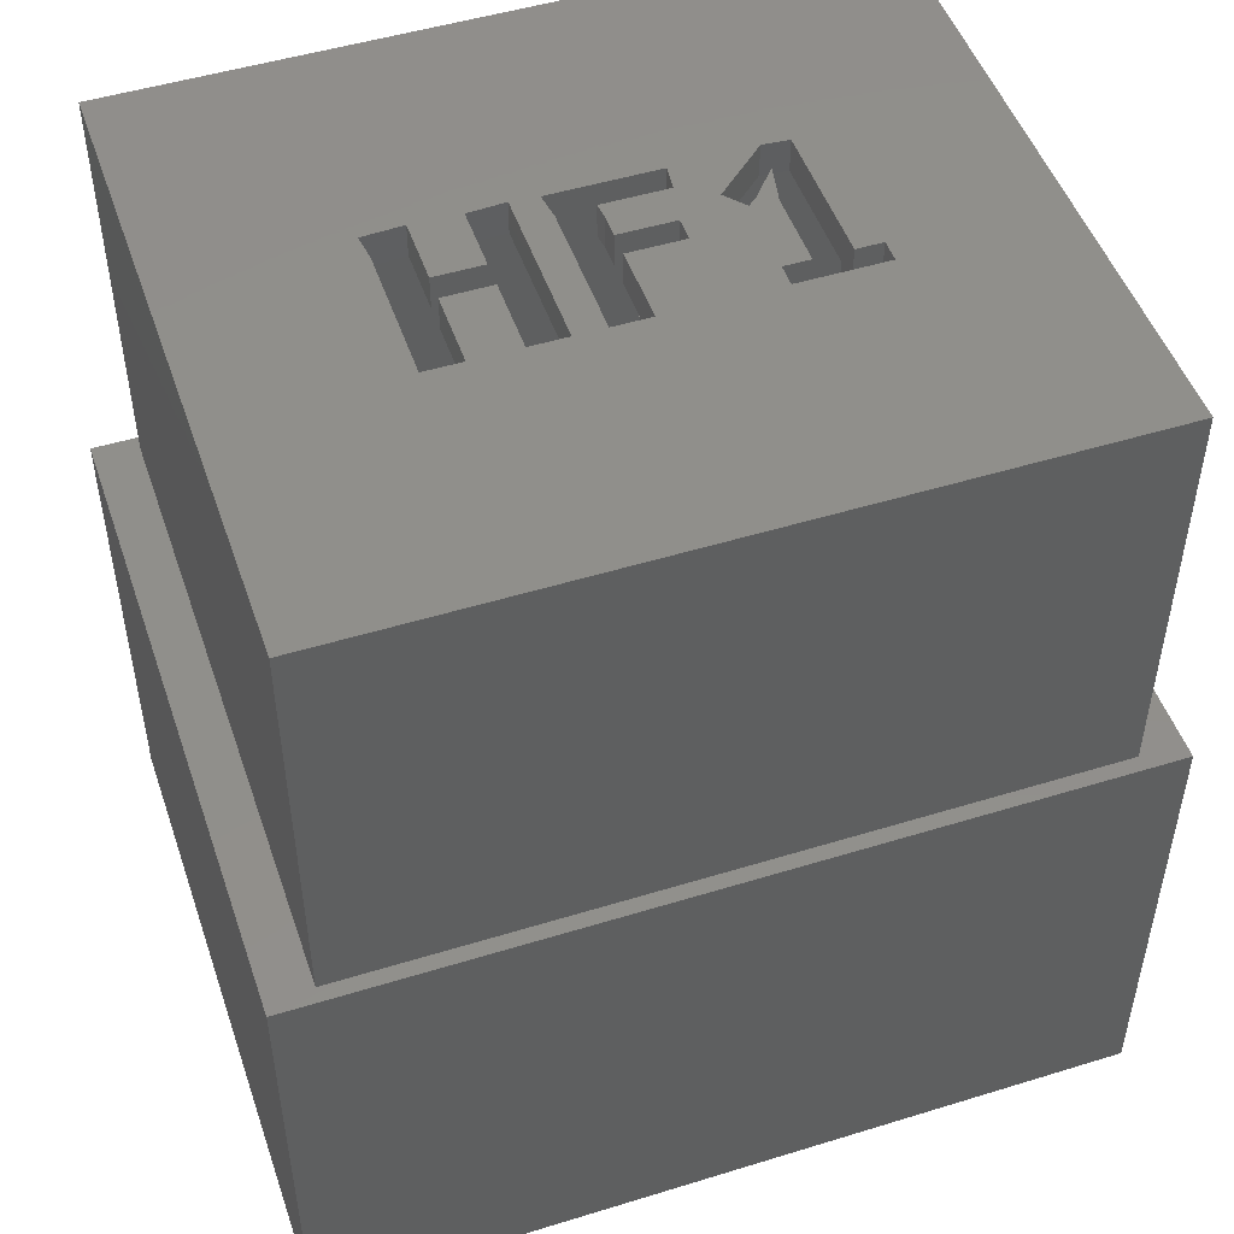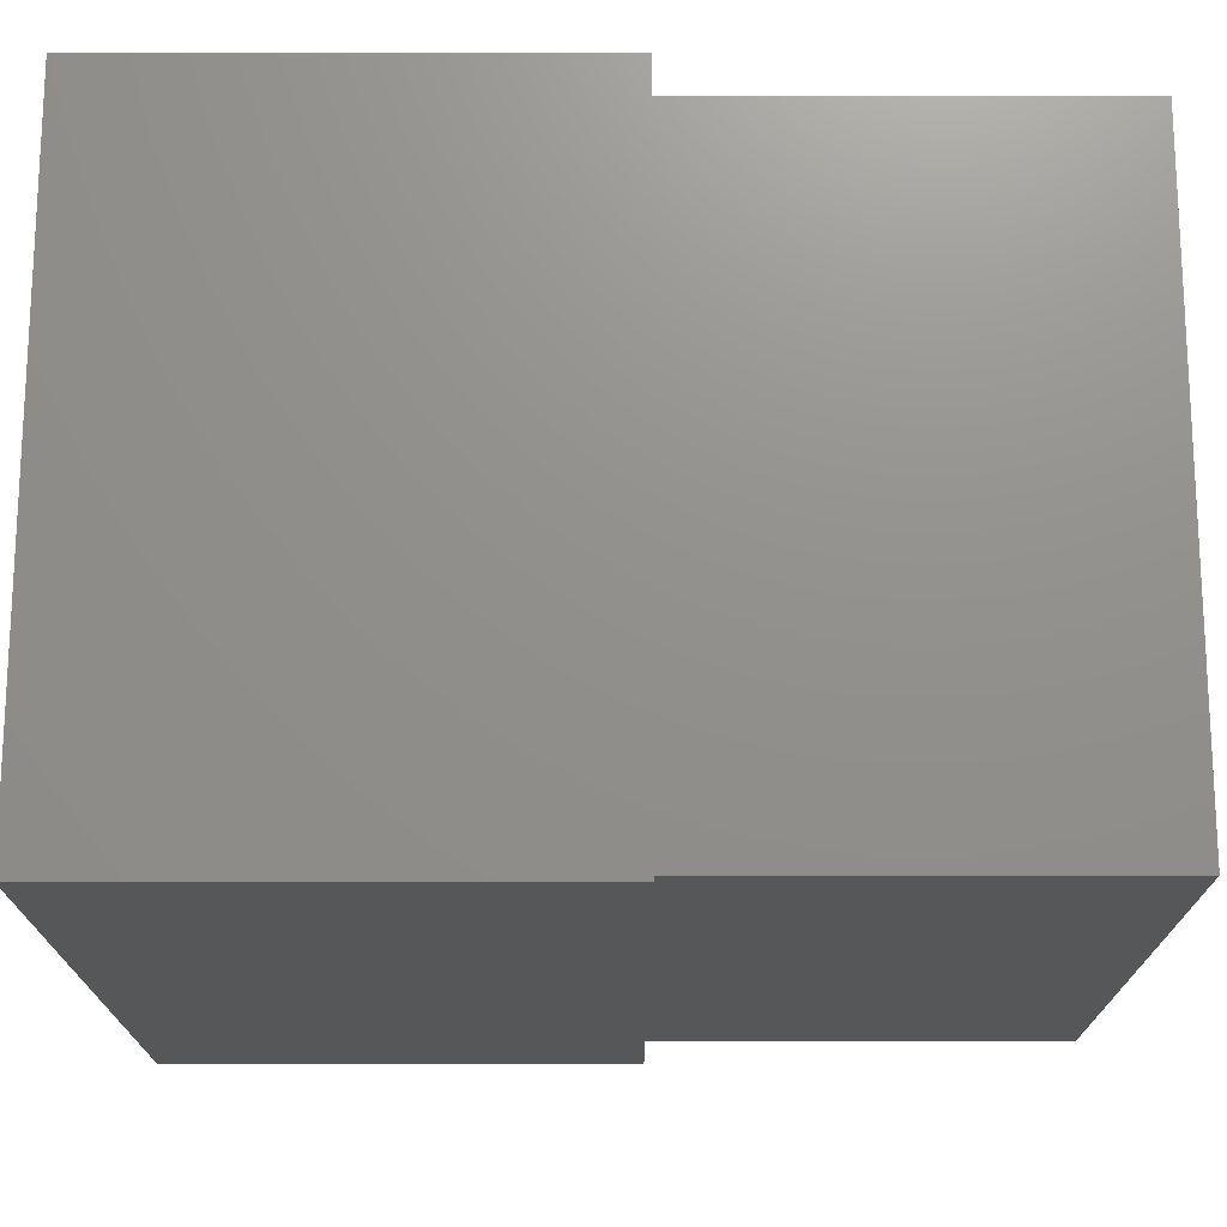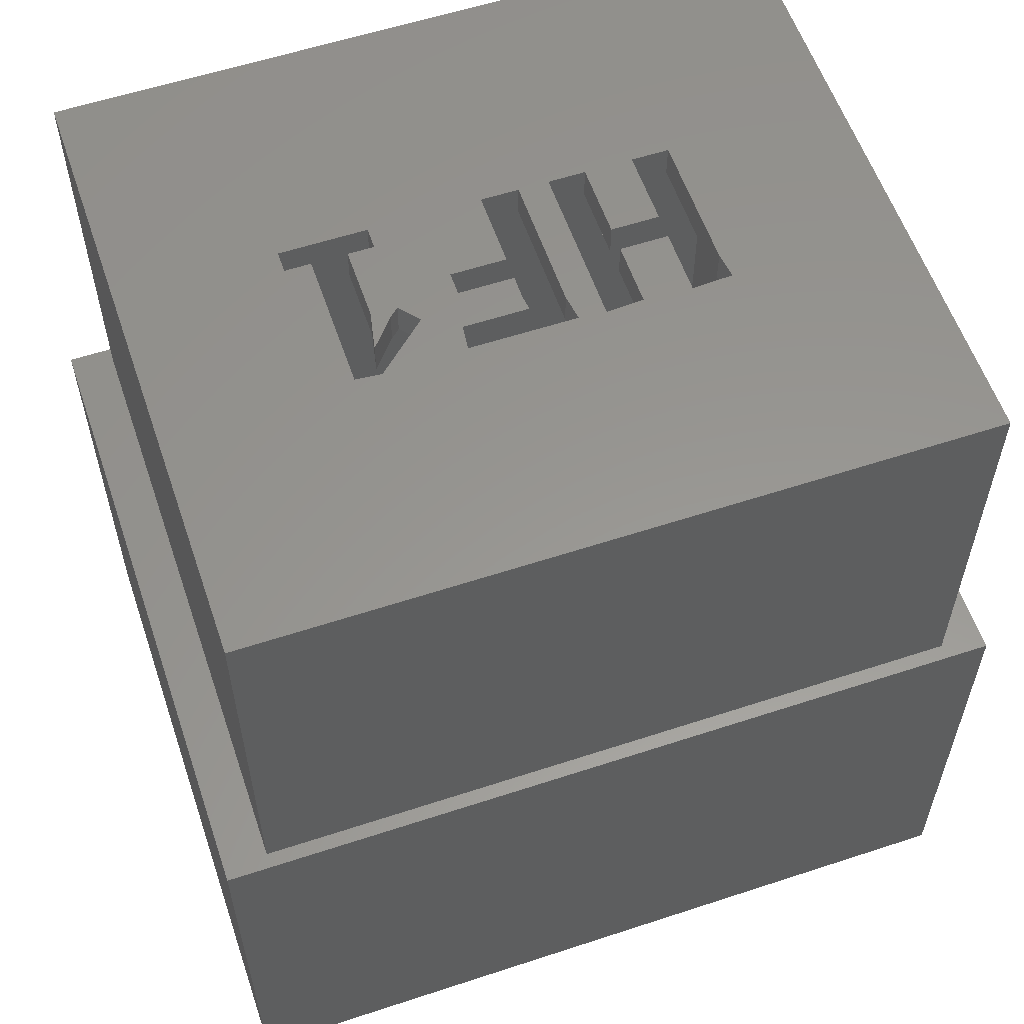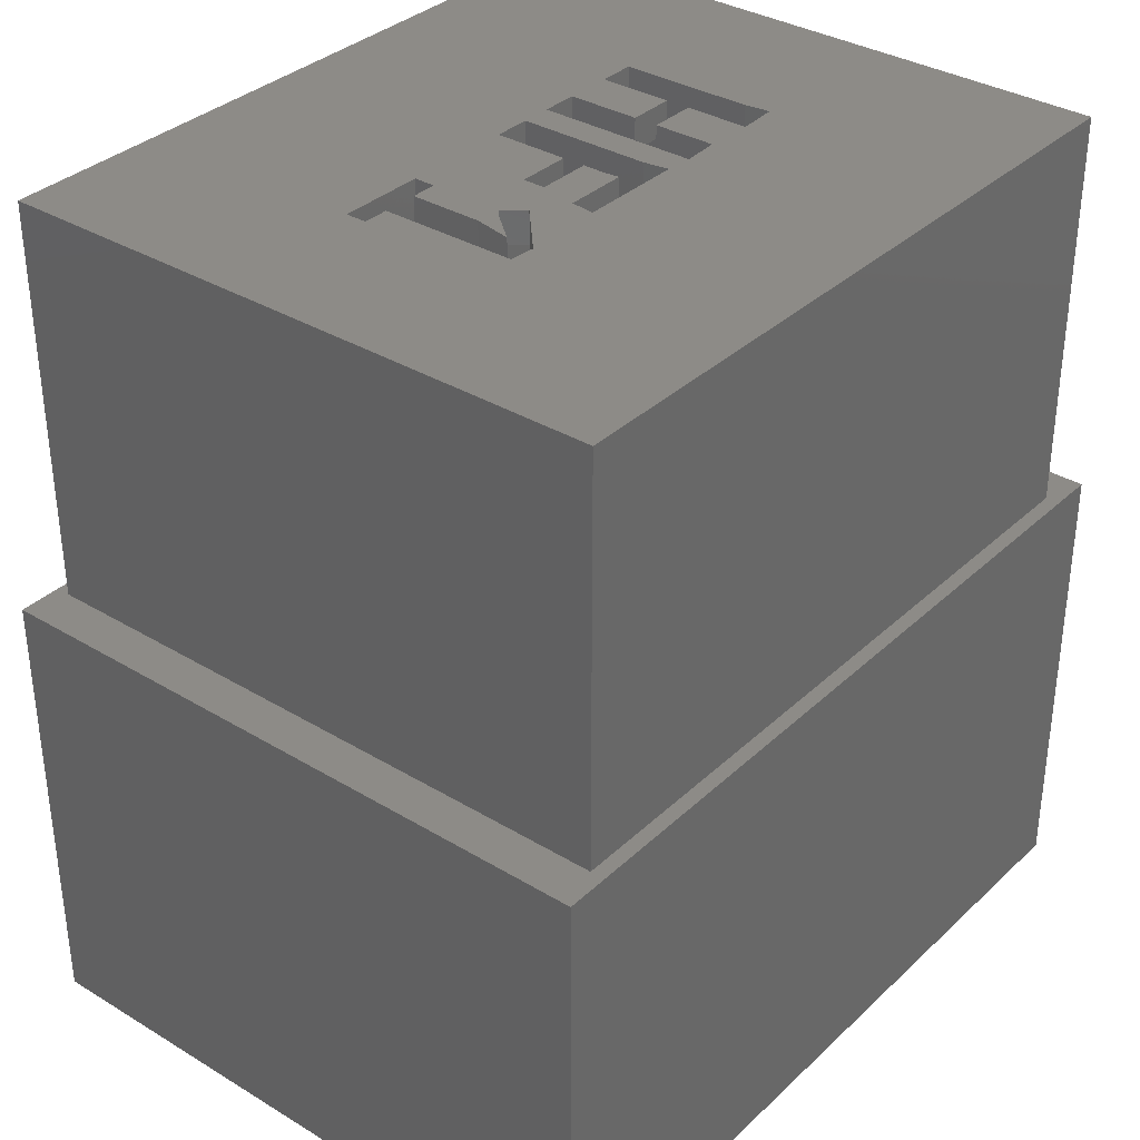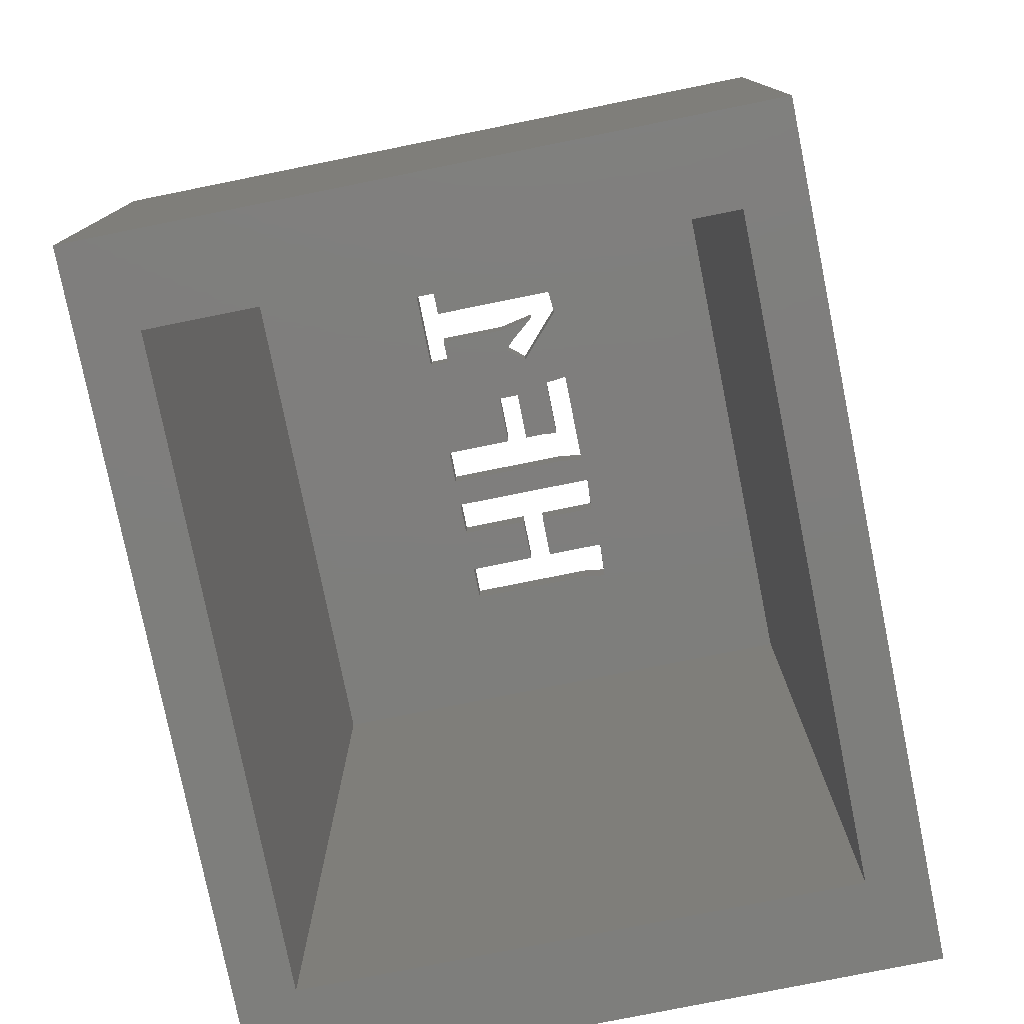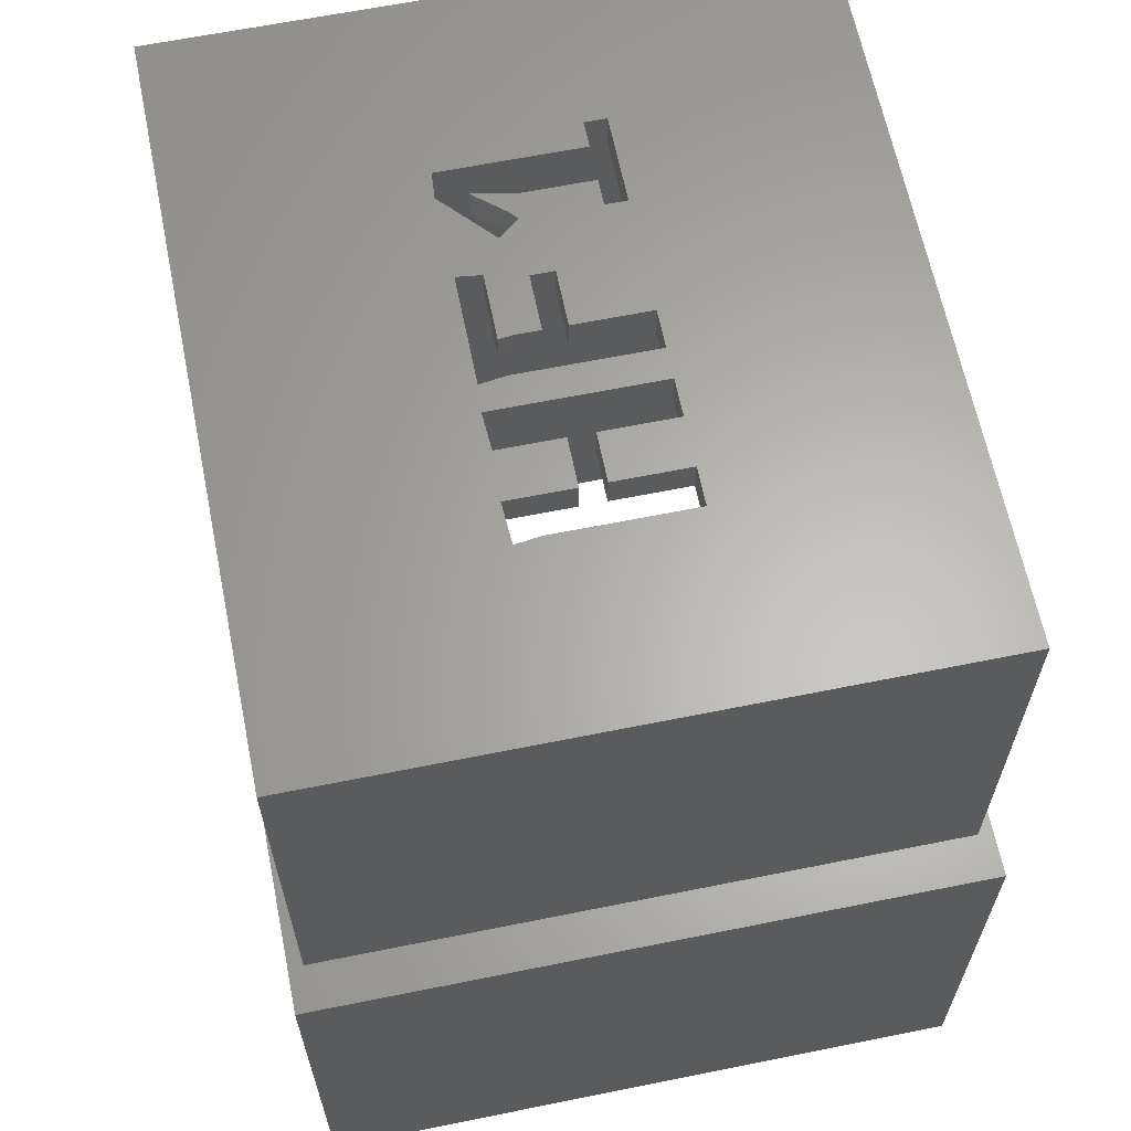
<metadata>
{"format":"stl","ext":"stl","renderer":"f3d","projection":"perspective","resolution":1024,"background":"white","views":[{"elev":49.5,"azim":-18.8,"up":"+Z"},{"elev":-17.6,"azim":-90.0,"up":"+Y"},{"elev":58.1,"azim":161.2,"up":"+Z"},{"elev":34.6,"azim":129.0,"up":"+Z"},{"elev":-78.0,"azim":101.4,"up":"+Z"},{"elev":63.6,"azim":-101.5,"up":"+Z"}]}
</metadata>
<code>
# stl→obj: 104 verts, 216 faces
v -147.1 40.18 16
v -147.1 28.98 8
v -147.1 28.98 16
v -147.1 40.18 8
v -133.3 40.18 8
v -133.3 28.98 16
v -133.3 28.98 8
v -133.3 40.18 16
v -134 39.93 16
v -134 29.23 23
v -134 29.23 16
v -134 39.93 23
v -146.3 39.93 23
v -146.3 29.23 16
v -146.3 29.23 23
v -146.3 39.93 16
v -145.6 39.18 8
v -134.8 39.18 8
v -134.8 29.98 8
v -145.6 29.98 8
v -139.1 34.91 23
v -140.1 35.3 23
v -140.1 34.91 23
v -143.3 33.25 23
v -143.3 35.97 23
v -142.7 33.25 23
v -141.9 33.25 23
v -142.7 34.49 23
v -141.2 33.25 23
v -140.7 33.25 23
v -141.2 36 23
v -140.8 35.97 23
v -140.1 33.25 23
v -140.1 34.52 23
v -138.2 33.25 23
v -139.1 34.52 23
v -139 35.55 23
v -139 35.97 23
v -138.4 35.21 23
v -136.7 33.25 23
v -136.7 33.61 23
v -142.7 36 23
v -141.9 35.97 23
v -141.9 34.91 23
v -137.6 36 23
v -137.1 35.97 23
v -137.1 33.61 23
v -138.2 33.61 23
v -138.2 34.87 23
v -137.7 33.61 23
v -138 35.01 23
v -137.7 34.84 23
v -137.6 35.5 23
v -140.1 35.55 23
v -140.7 35.54 23
v -142.7 34.91 23
v -141.9 34.49 23
v -143.3 35.54 23
v -134.8 39.18 13
v -134.8 29.98 13
v -145.6 29.98 13
v -145.6 39.18 13
v -134.8 39.18 22.44
v -134.8 29.98 22.44
v -145.6 29.98 22.44
v -145.6 39.18 22.44
v -139.1 34.52 22.44
v -140.1 33.25 22.44
v -140.1 34.52 22.44
v -139 35.55 22.44
v -140.1 35.3 22.44
v -140.1 35.55 22.44
v -140.1 34.91 22.44
v -139.1 34.91 22.44
v -137.6 35.5 22.44
v -137.7 34.84 22.44
v -138 35.01 22.44
v -138.2 34.87 22.44
v -138.2 33.61 22.44
v -138.4 35.21 22.44
v -137.7 33.61 22.44
v -143.3 35.97 22.44
v -142.7 36 22.44
v -141.9 35.97 22.44
v -142.7 34.91 22.44
v -141.2 36 22.44
v -140.8 35.97 22.44
v -141.2 33.25 22.44
v -139 35.97 22.44
v -137.6 36 22.44
v -137.1 35.97 22.44
v -137.1 33.61 22.44
v -136.7 33.61 22.44
v -136.7 33.25 22.44
v -143.3 33.25 22.44
v -143.3 35.54 22.44
v -142.7 33.25 22.44
v -141.9 33.25 22.44
v -141.9 34.49 22.44
v -140.7 33.25 22.44
v -140.7 35.54 22.44
v -138.2 33.25 22.44
v -141.9 34.91 22.44
v -142.7 34.49 22.44
f 1 2 3
f 2 1 4
f 5 6 7
f 6 5 8
f 9 10 11
f 10 9 12
f 13 14 15
f 14 13 16
f 6 2 7
f 2 6 3
f 4 17 2
f 17 4 5
f 17 5 18
f 18 5 19
f 2 20 7
f 20 2 17
f 7 20 19
f 7 19 5
f 21 22 23
f 15 24 13
f 24 15 10
f 13 24 25
f 24 10 26
f 26 10 27
f 26 27 28
f 27 10 29
f 29 10 30
f 29 30 31
f 31 30 32
f 30 10 33
f 33 10 34
f 34 10 35
f 34 35 36
f 36 35 21
f 21 35 37
f 37 35 38
f 38 35 39
f 35 10 40
f 40 10 41
f 25 12 13
f 12 25 42
f 12 42 43
f 43 42 44
f 12 43 31
f 12 31 32
f 12 32 38
f 12 38 39
f 12 39 45
f 12 45 46
f 12 46 47
f 12 47 41
f 12 41 10
f 39 48 49
f 48 39 35
f 49 48 50
f 49 50 51
f 51 50 52
f 53 51 52
f 22 37 54
f 37 22 21
f 55 32 30
f 44 42 56
f 57 28 27
f 58 25 24
f 1 5 4
f 5 1 8
f 59 19 60
f 19 59 18
f 61 19 20
f 19 61 60
f 17 61 20
f 61 17 62
f 59 17 18
f 17 59 62
f 10 14 11
f 14 10 15
f 3 14 1
f 14 3 6
f 14 6 11
f 11 6 9
f 1 16 8
f 16 1 14
f 8 16 9
f 8 9 6
f 13 9 16
f 9 13 12
f 63 60 64
f 60 63 59
f 62 65 61
f 65 62 66
f 67 68 69
f 70 71 72
f 71 70 73
f 73 70 74
f 74 70 67
f 75 76 77
f 78 79 80
f 79 78 81
f 81 78 77
f 81 77 76
f 66 82 65
f 82 66 63
f 82 63 83
f 83 63 84
f 83 84 85
f 84 63 86
f 86 63 87
f 86 87 88
f 87 63 89
f 89 63 80
f 80 63 90
f 90 63 91
f 91 63 92
f 92 63 93
f 93 63 94
f 65 95 64
f 95 65 82
f 95 82 96
f 64 95 97
f 64 97 98
f 98 97 99
f 64 98 88
f 64 88 100
f 100 88 87
f 100 87 101
f 64 100 68
f 64 68 102
f 102 68 67
f 102 67 70
f 102 70 89
f 102 89 80
f 102 80 79
f 64 102 94
f 64 94 63
f 103 85 84
f 99 97 104
f 65 60 61
f 60 65 64
f 63 62 59
f 62 63 66
f 99 27 98
f 27 99 57
f 27 88 98
f 88 27 29
f 28 99 104
f 99 28 57
f 28 97 26
f 97 28 104
f 24 97 95
f 97 24 26
f 96 24 95
f 24 96 58
f 96 25 58
f 25 96 82
f 42 82 83
f 82 42 25
f 42 85 56
f 85 42 83
f 44 85 103
f 85 44 56
f 84 44 103
f 44 84 43
f 31 84 86
f 84 31 43
f 31 88 29
f 88 31 86
f 30 68 100
f 68 30 33
f 34 68 33
f 68 34 69
f 34 67 69
f 67 34 36
f 21 67 36
f 67 21 74
f 21 73 74
f 73 21 23
f 22 73 23
f 73 22 71
f 54 71 22
f 71 54 72
f 54 70 72
f 70 54 37
f 38 70 37
f 70 38 89
f 38 87 89
f 87 38 32
f 87 55 101
f 55 87 32
f 101 30 100
f 30 101 55
f 76 53 52
f 53 76 75
f 53 77 51
f 77 53 75
f 78 51 77
f 51 78 49
f 80 49 78
f 49 80 39
f 45 80 90
f 80 45 39
f 46 90 91
f 90 46 45
f 46 92 47
f 92 46 91
f 41 92 93
f 92 41 47
f 41 94 40
f 94 41 93
f 35 94 102
f 94 35 40
f 79 35 102
f 35 79 48
f 50 79 81
f 79 50 48
f 76 50 81
f 50 76 52

</code>
